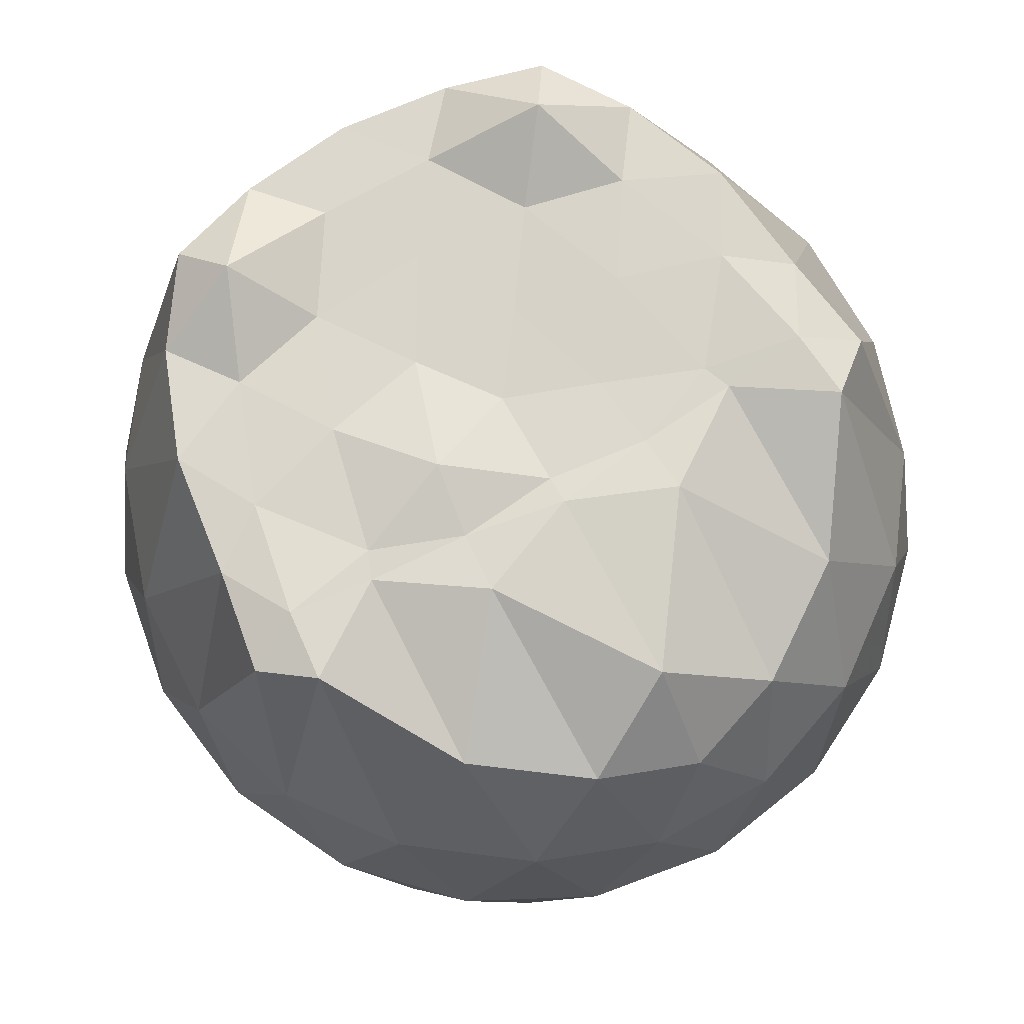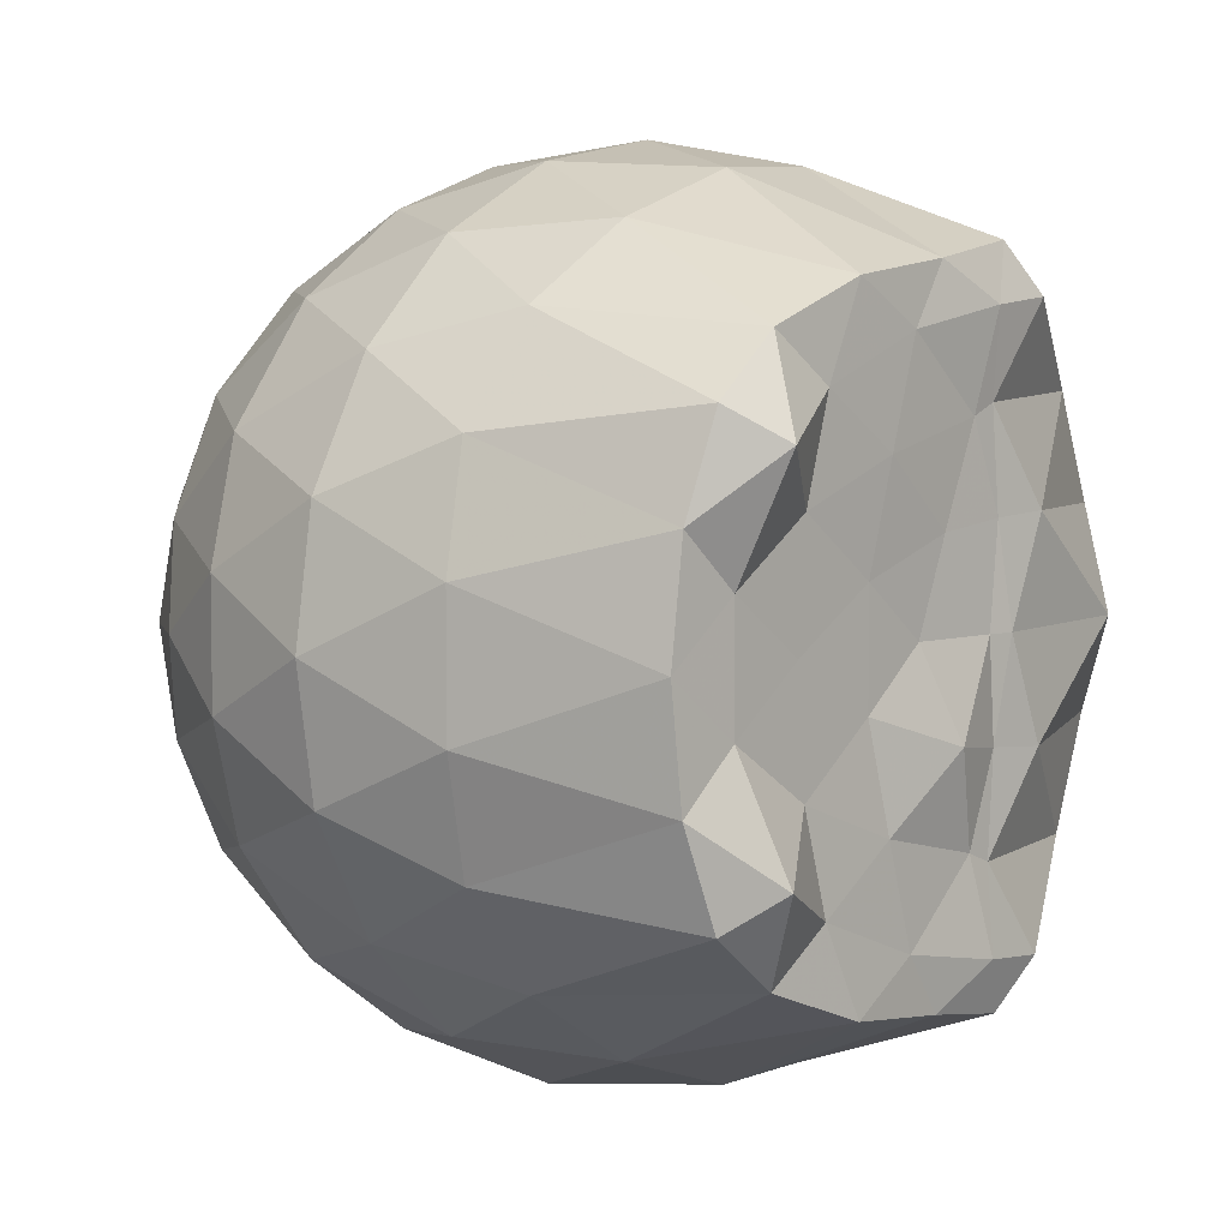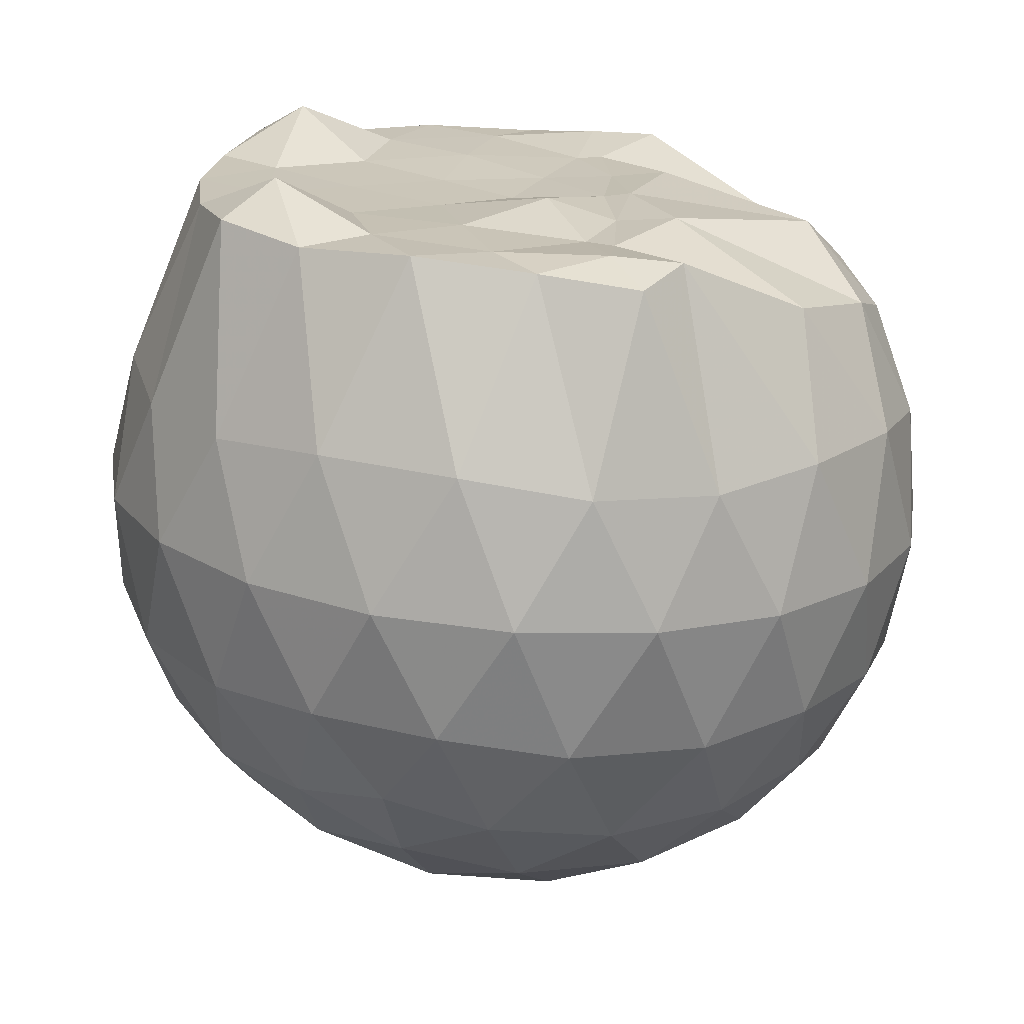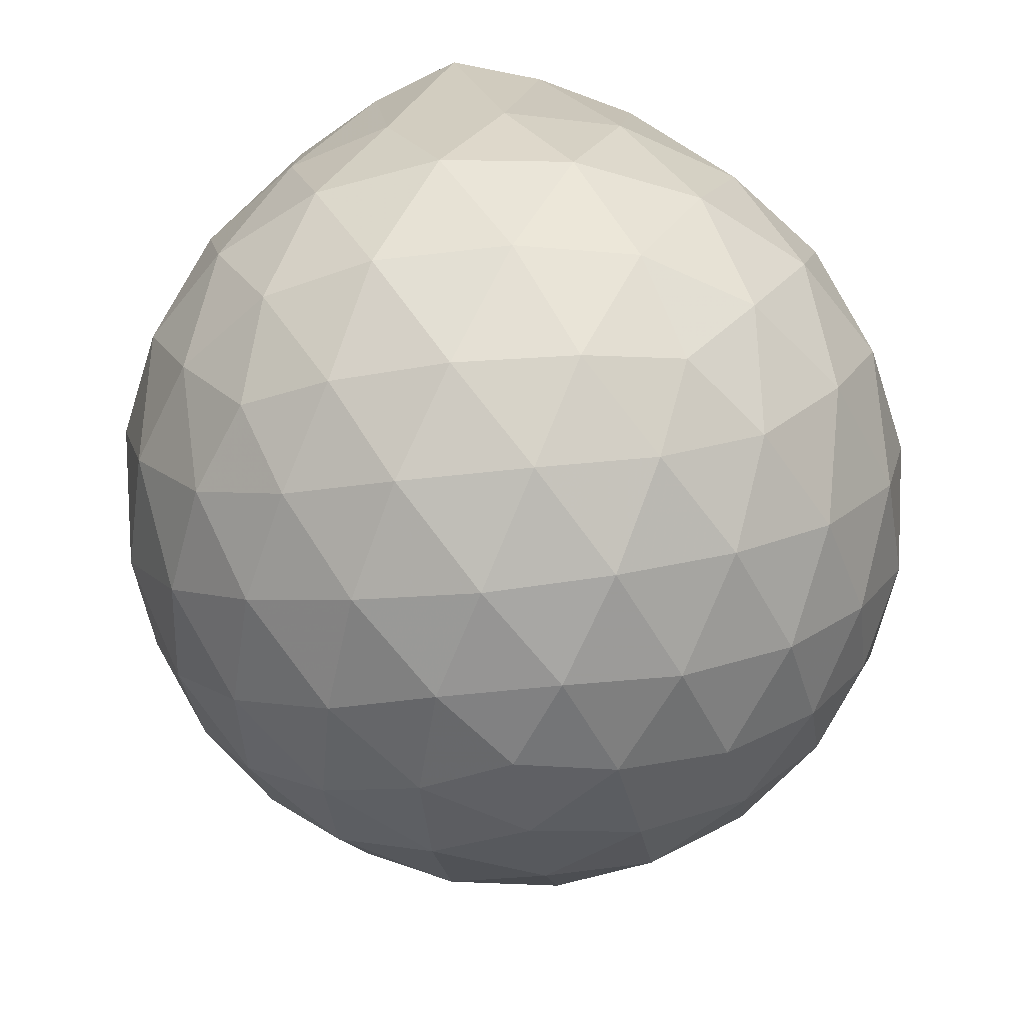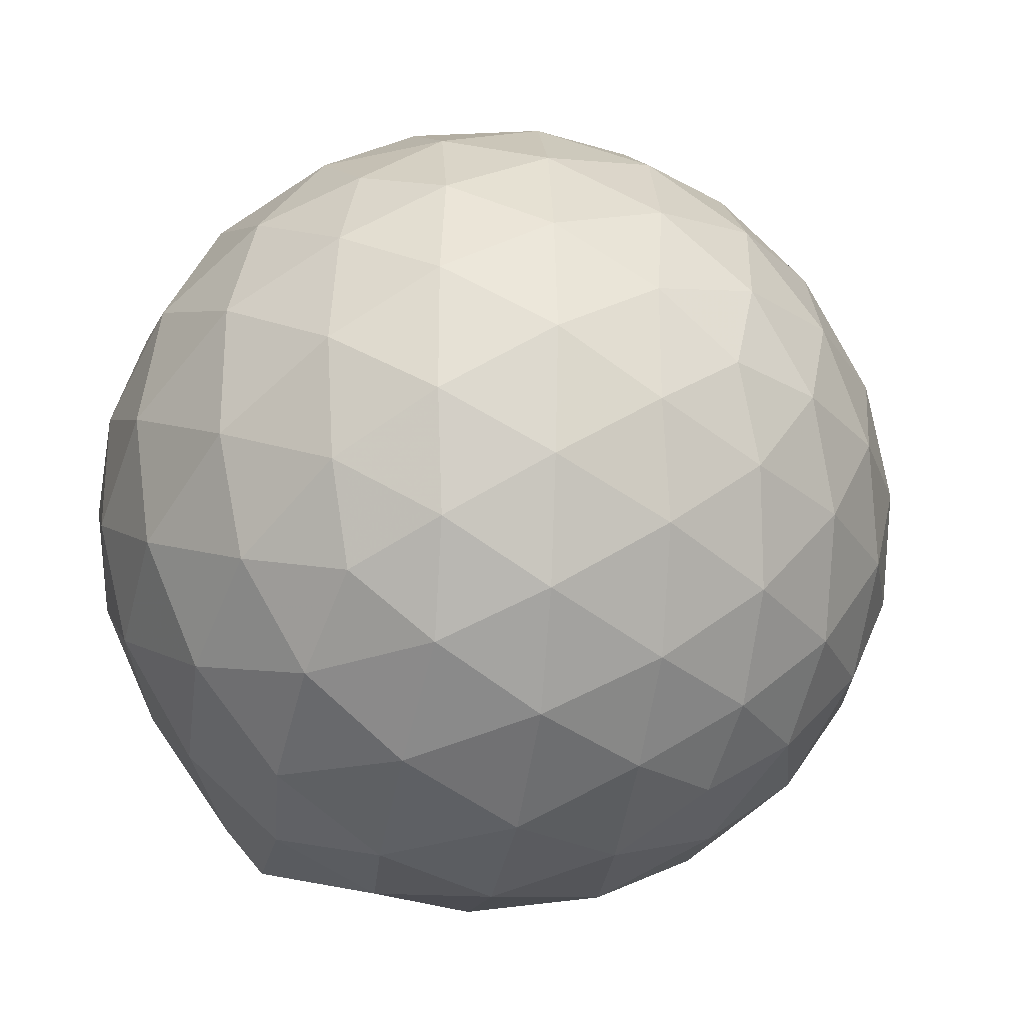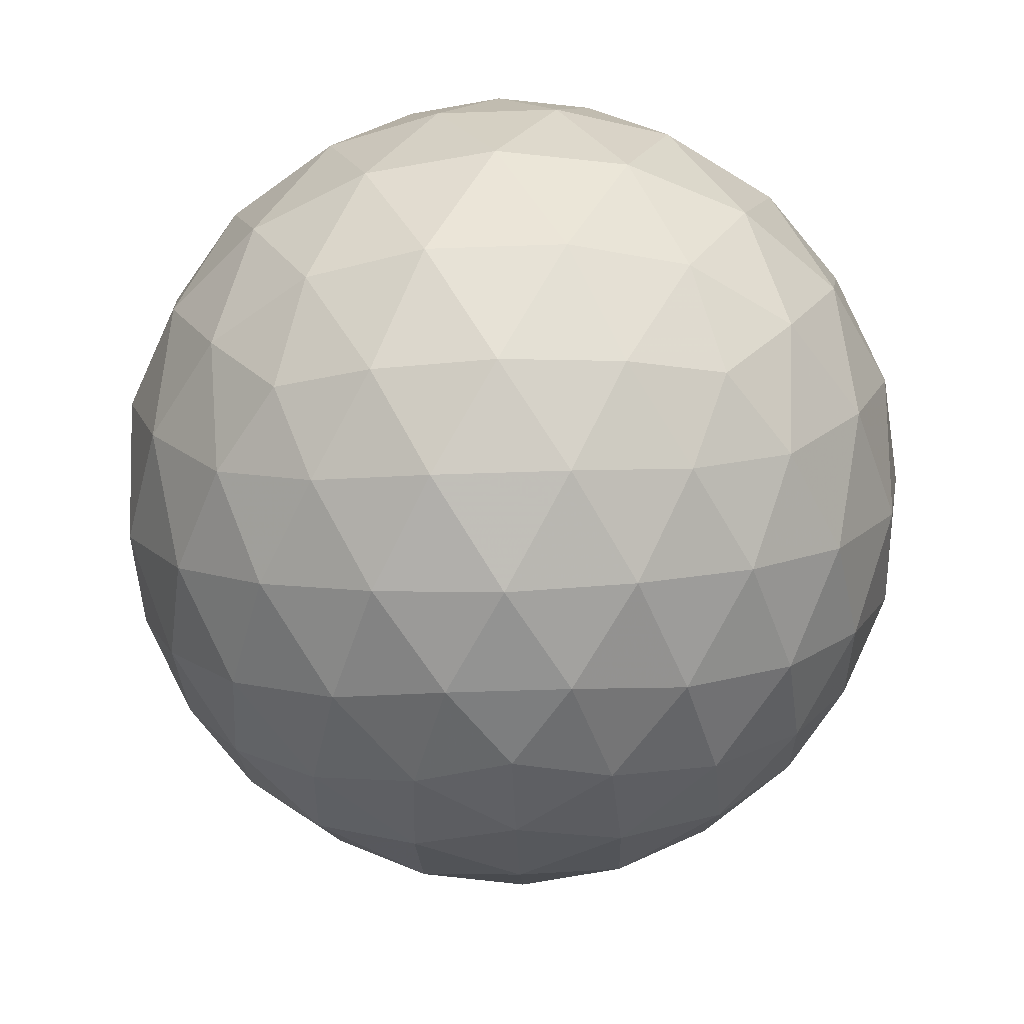
<metadata>
{"format":"obj","ext":"obj","renderer":"f3d","projection":"perspective","resolution":1024,"background":"white","views":[{"elev":74.5,"azim":60.6,"up":"+Z"},{"elev":5.5,"azim":-49.6,"up":"+Y"},{"elev":-69.6,"azim":-3.4,"up":"+Y"},{"elev":-51.7,"azim":-45.6,"up":"+Z"},{"elev":-26.3,"azim":146.0,"up":"+Y"},{"elev":-51.4,"azim":92.2,"up":"+Z"}]}
</metadata>
<code>
v -1.529 -0.01543 0.9555
v -1.479 -0.01612 -0.7654
v -0.6263 -0.01586 0.7413
v -0.699 0.2088 0.8065
v -0.8662 0.4512 0.8522
v -1.161 0.6447 0.9918
v -1.25 0.7557 0.9546
v -1.478 0.7172 0.9676
v -1.751 0.6822 0.9736
v -1.998 0.5877 0.9618
v -2.182 0.4568 0.9817
v -2.25 0.2402 0.96
v -2.281 -0.01613 0.9572
v -2.252 -0.2726 0.9599
v -2.181 -0.4889 0.9808
v -1.998 -0.6203 0.9618
v -1.752 -0.7136 0.9822
v -1.478 -0.7496 0.9678
v -1.25 -0.7879 0.9543
v -1.161 -0.6768 0.9912
v -0.8662 -0.4834 0.8522
v -0.6987 -0.2411 0.8066
v -0.5396 0.1279 0.5237
v -0.6357 0.398 0.552
v -0.825 0.6526 0.5526
v -1.055 0.8236 0.5261
v -1.333 0.9079 0.5276
v -1.624 0.8948 0.5579
v -1.929 0.7921 0.557
v -2.166 0.6273 0.5248
v -2.339 0.3975 0.5217
v -2.417 0.1346 0.551
v -2.416 -0.167 0.5512
v -2.339 -0.4295 0.5213
v -2.166 -0.6595 0.5245
v -1.929 -0.8242 0.5568
v -1.624 -0.9272 0.5575
v -1.333 -0.9402 0.5271
v -1.056 -0.8559 0.5268
v -0.8249 -0.6849 0.553
v -0.6356 -0.4301 0.5526
v -0.5395 -0.1602 0.524
v -0.5286 0.2902 0.2371
v -0.6708 0.566 0.2372
v -0.8926 0.7838 0.2377
v -1.173 0.9219 0.2383
v -1.484 0.9657 0.239
v -1.796 0.9112 0.2392
v -2.076 0.765 0.2377
v -2.299 0.5457 0.2373
v -2.441 0.2759 0.2356
v -2.487 -0.01623 0.2368
v -2.441 -0.308 0.2354
v -2.298 -0.578 0.2375
v -2.076 -0.7972 0.2376
v -1.796 -0.9434 0.2391
v -1.484 -0.998 0.2389
v -1.173 -0.9541 0.2382
v -0.8926 -0.8161 0.2376
v -0.6707 -0.5982 0.2373
v -0.5286 -0.3225 0.237
v -0.4797 -0.01615 0.2368
v -0.623 0.4196 -0.05138
v -0.7954 0.654 -0.05074
v -1.035 0.8172 -0.07854
v -1.343 0.9125 -0.07755
v -1.638 0.9139 -0.0483
v -1.92 0.819 -0.04708
v -2.153 0.6417 -0.07369
v -2.346 0.3868 -0.07368
v -2.439 0.1229 -0.04277
v -2.439 -0.155 -0.0427
v -2.346 -0.419 -0.07365
v -2.153 -0.6738 -0.07369
v -1.92 -0.8512 -0.04709
v -1.638 -0.9462 -0.04832
v -1.343 -0.9448 -0.07756
v -1.035 -0.8494 -0.07857
v -0.7954 -0.6862 -0.05071
v -0.623 -0.4519 -0.0514
v -0.5388 -0.1757 -0.07997
v -0.5388 0.1435 -0.07998
v -0.7721 0.4906 -0.2656
v -0.9628 0.6353 -0.3226
v -1.225 0.7526 -0.3455
v -1.509 0.8049 -0.3199
v -1.753 0.7942 -0.2609
v -1.954 0.6573 -0.3159
v -2.152 0.4486 -0.337
v -2.293 0.2054 -0.31
v -2.36 -0.01615 -0.2528
v -2.293 -0.2377 -0.31
v -2.152 -0.4809 -0.337
v -1.954 -0.6896 -0.3159
v -1.753 -0.8264 -0.2609
v -1.509 -0.8371 -0.3199
v -1.225 -0.7848 -0.3455
v -0.9628 -0.6675 -0.3226
v -0.7721 -0.5229 -0.2656
v -0.6911 -0.2986 -0.3234
v -0.6572 -0.01612 -0.3475
v -0.6911 0.2664 -0.3234
v -0.816 -0.01621 0.9411
v -1.151 0.2209 0.987
v -1.302 0.4387 0.968
v -1.319 0.6289 0.9938
v -1.576 0.5818 0.9757
v -1.846 0.4774 0.9727
v -2.068 0.3816 1.066
v -2.111 0.1173 0.9644
v -2.112 -0.1502 0.9655
v -2.069 -0.4143 1.065
v -1.846 -0.5108 0.9727
v -1.576 -0.6141 0.9756
v -1.319 -0.6617 0.9942
v -1.302 -0.4711 0.9682
v -1.152 -0.2533 0.9871
v -1.247 -0.01667 0.9838
v -1.283 0.2116 0.971
v -1.364 0.4129 0.967
v -1.646 0.3486 0.9734
v -1.901 0.2527 0.9631
v -1.919 -0.016 0.9609
v -1.901 -0.2854 0.9631
v -1.646 -0.3811 0.9733
v -1.365 -0.4457 0.9672
v -1.289 -0.2432 0.9701
v -1.31 -0.01652 0.9726
v -1.453 0.1906 0.9616
v -1.699 0.1115 0.9589
v -1.698 -0.143 0.9592
v -1.451 -0.2226 1.01
v -0.8889 0.4058 -0.4603
v -1.131 0.5383 -0.5228
v -1.429 0.631 -0.521
v -1.707 0.66 -0.4552
v -1.913 0.4729 -0.5155
v -2.098 0.2265 -0.5119
v -2.215 -0.01613 -0.4465
v -2.098 -0.2588 -0.5119
v -1.913 -0.5052 -0.5155
v -1.707 -0.6922 -0.4552
v -1.429 -0.6632 -0.521
v -1.131 -0.5705 -0.5228
v -0.8889 -0.438 -0.4603
v -0.835 -0.1696 -0.5239
v -0.835 0.1374 -0.5239
v -1.068 0.2767 -0.6337
v -1.346 0.3839 -0.6723
v -1.637 0.4543 -0.6291
v -1.83 0.2287 -0.6662
v -1.991 -0.01612 -0.623
v -1.83 -0.261 -0.6662
v -1.637 -0.4865 -0.6291
v -1.346 -0.4161 -0.6723
v -1.068 -0.3089 -0.6337
v -1.049 -0.01612 -0.6741
v -1.281 0.1244 -0.7379
v -1.555 0.2103 -0.7352
v -1.725 -0.01612 -0.7327
v -1.555 -0.2426 -0.7352
v -1.281 -0.1565 -0.7379
f 3 23 4
f 4 23 24
f 4 24 5
f 5 24 25
f 5 25 6
f 6 25 26
f 6 26 7
f 7 26 27
f 7 27 8
f 8 27 28
f 8 28 9
f 9 28 29
f 9 29 10
f 10 29 30
f 10 30 11
f 11 30 31
f 11 31 12
f 12 31 32
f 12 32 13
f 13 32 33
f 13 33 14
f 14 33 34
f 14 34 15
f 15 34 35
f 15 35 16
f 16 35 36
f 16 36 17
f 17 36 37
f 17 37 18
f 18 37 38
f 18 38 19
f 19 38 39
f 19 39 20
f 20 39 40
f 20 40 21
f 21 40 41
f 21 41 22
f 22 41 42
f 22 42 3
f 3 42 23
f 23 43 24
f 24 43 44
f 24 44 25
f 25 44 45
f 25 45 26
f 26 45 46
f 26 46 27
f 27 46 47
f 27 47 28
f 28 47 48
f 28 48 29
f 29 48 49
f 29 49 30
f 30 49 50
f 30 50 31
f 31 50 51
f 31 51 32
f 32 51 52
f 32 52 33
f 33 52 53
f 33 53 34
f 34 53 54
f 34 54 35
f 35 54 55
f 35 55 36
f 36 55 56
f 36 56 37
f 37 56 57
f 37 57 38
f 38 57 58
f 38 58 39
f 39 58 59
f 39 59 40
f 40 59 60
f 40 60 41
f 41 60 61
f 41 61 42
f 42 61 62
f 42 62 23
f 23 62 43
f 43 63 44
f 44 63 64
f 44 64 45
f 45 64 65
f 45 65 46
f 46 65 66
f 46 66 47
f 47 66 67
f 47 67 48
f 48 67 68
f 48 68 49
f 49 68 69
f 49 69 50
f 50 69 70
f 50 70 51
f 51 70 71
f 51 71 52
f 52 71 72
f 52 72 53
f 53 72 73
f 53 73 54
f 54 73 74
f 54 74 55
f 55 74 75
f 55 75 56
f 56 75 76
f 56 76 57
f 57 76 77
f 57 77 58
f 58 77 78
f 58 78 59
f 59 78 79
f 59 79 60
f 60 79 80
f 60 80 61
f 61 80 81
f 61 81 62
f 62 81 82
f 62 82 43
f 43 82 63
f 63 83 64
f 64 83 84
f 64 84 65
f 65 84 85
f 65 85 66
f 66 85 86
f 66 86 67
f 67 86 87
f 67 87 68
f 68 87 88
f 68 88 69
f 69 88 89
f 69 89 70
f 70 89 90
f 70 90 71
f 71 90 91
f 71 91 72
f 72 91 92
f 72 92 73
f 73 92 93
f 73 93 74
f 74 93 94
f 74 94 75
f 75 94 95
f 75 95 76
f 76 95 96
f 76 96 77
f 77 96 97
f 77 97 78
f 78 97 98
f 78 98 79
f 79 98 99
f 79 99 80
f 80 99 100
f 80 100 81
f 81 100 101
f 81 101 82
f 82 101 102
f 82 102 63
f 63 102 83
f 103 104 118
f 104 119 118
f 104 105 119
f 105 120 119
f 105 106 120
f 106 107 120
f 107 121 120
f 107 108 121
f 108 122 121
f 108 109 122
f 109 110 122
f 110 123 122
f 110 111 123
f 111 124 123
f 111 112 124
f 112 113 124
f 113 125 124
f 113 114 125
f 114 126 125
f 114 115 126
f 115 116 126
f 116 127 126
f 116 117 127
f 117 118 127
f 117 103 118
f 118 119 128
f 119 129 128
f 119 120 129
f 120 121 129
f 121 130 129
f 121 122 130
f 122 123 130
f 123 131 130
f 123 124 131
f 124 125 131
f 125 132 131
f 125 126 132
f 126 127 132
f 127 128 132
f 127 118 128
f 133 148 134
f 134 148 149
f 134 149 135
f 135 149 150
f 135 150 136
f 136 150 137
f 137 150 151
f 137 151 138
f 138 151 152
f 138 152 139
f 139 152 140
f 140 152 153
f 140 153 141
f 141 153 154
f 141 154 142
f 142 154 143
f 143 154 155
f 143 155 144
f 144 155 156
f 144 156 145
f 145 156 146
f 146 156 157
f 146 157 147
f 147 157 148
f 147 148 133
f 148 158 149
f 149 158 159
f 149 159 150
f 150 159 151
f 151 159 160
f 151 160 152
f 152 160 153
f 153 160 161
f 153 161 154
f 154 161 155
f 155 161 162
f 155 162 156
f 156 162 157
f 157 162 158
f 157 158 148
f 3 4 103
f 103 4 104
f 4 5 104
f 104 5 105
f 5 6 105
f 105 6 106
f 6 7 106
f 7 8 106
f 106 8 107
f 8 9 107
f 107 9 108
f 9 10 108
f 108 10 109
f 10 11 109
f 11 12 109
f 109 12 110
f 12 13 110
f 110 13 111
f 13 14 111
f 111 14 112
f 14 15 112
f 15 16 112
f 112 16 113
f 16 17 113
f 113 17 114
f 17 18 114
f 114 18 115
f 18 19 115
f 19 20 115
f 115 20 116
f 20 21 116
f 116 21 117
f 21 22 117
f 117 22 103
f 22 3 103
f 83 133 84
f 84 133 134
f 84 134 85
f 85 134 135
f 85 135 86
f 86 135 136
f 86 136 87
f 87 136 88
f 88 136 137
f 88 137 89
f 89 137 138
f 89 138 90
f 90 138 139
f 90 139 91
f 91 139 92
f 92 139 140
f 92 140 93
f 93 140 141
f 93 141 94
f 94 141 142
f 94 142 95
f 95 142 96
f 96 142 143
f 96 143 97
f 97 143 144
f 97 144 98
f 98 144 145
f 98 145 99
f 99 145 100
f 100 145 146
f 100 146 101
f 101 146 147
f 101 147 102
f 102 147 133
f 102 133 83
f 128 129 1
f 129 130 1
f 130 131 1
f 131 132 1
f 132 128 1
f 159 158 2
f 160 159 2
f 161 160 2
f 162 161 2
f 158 162 2

</code>
